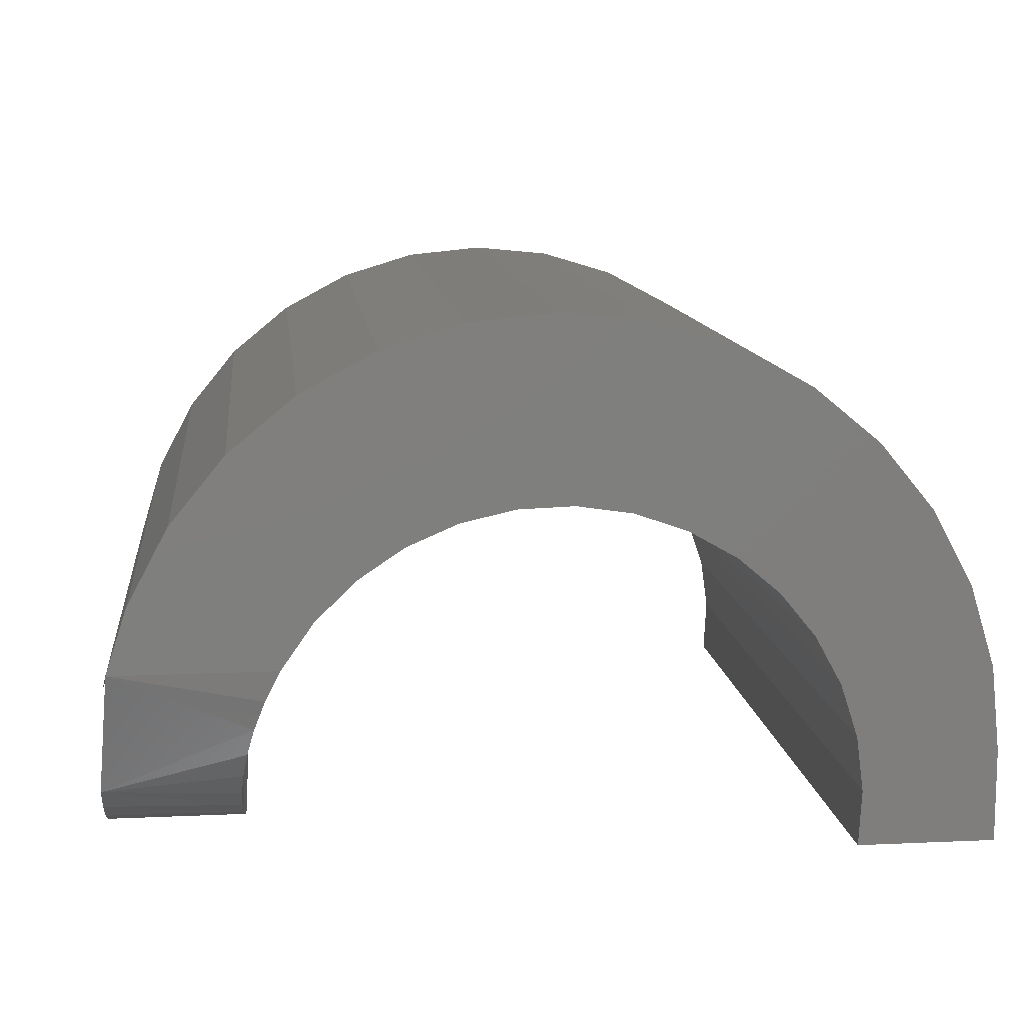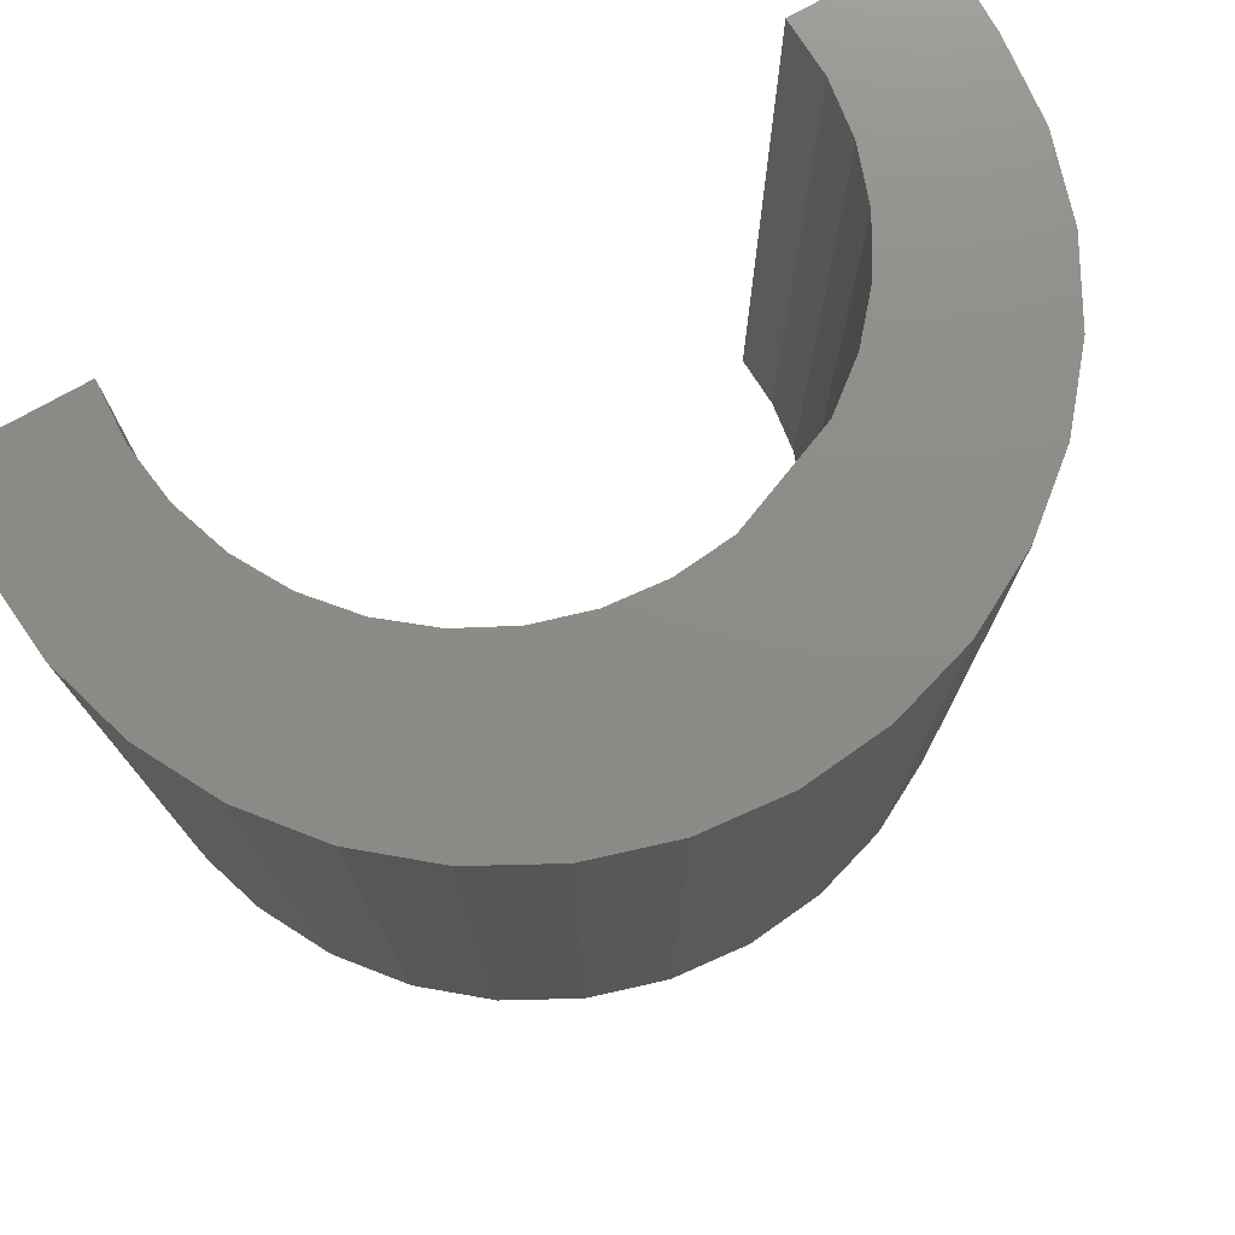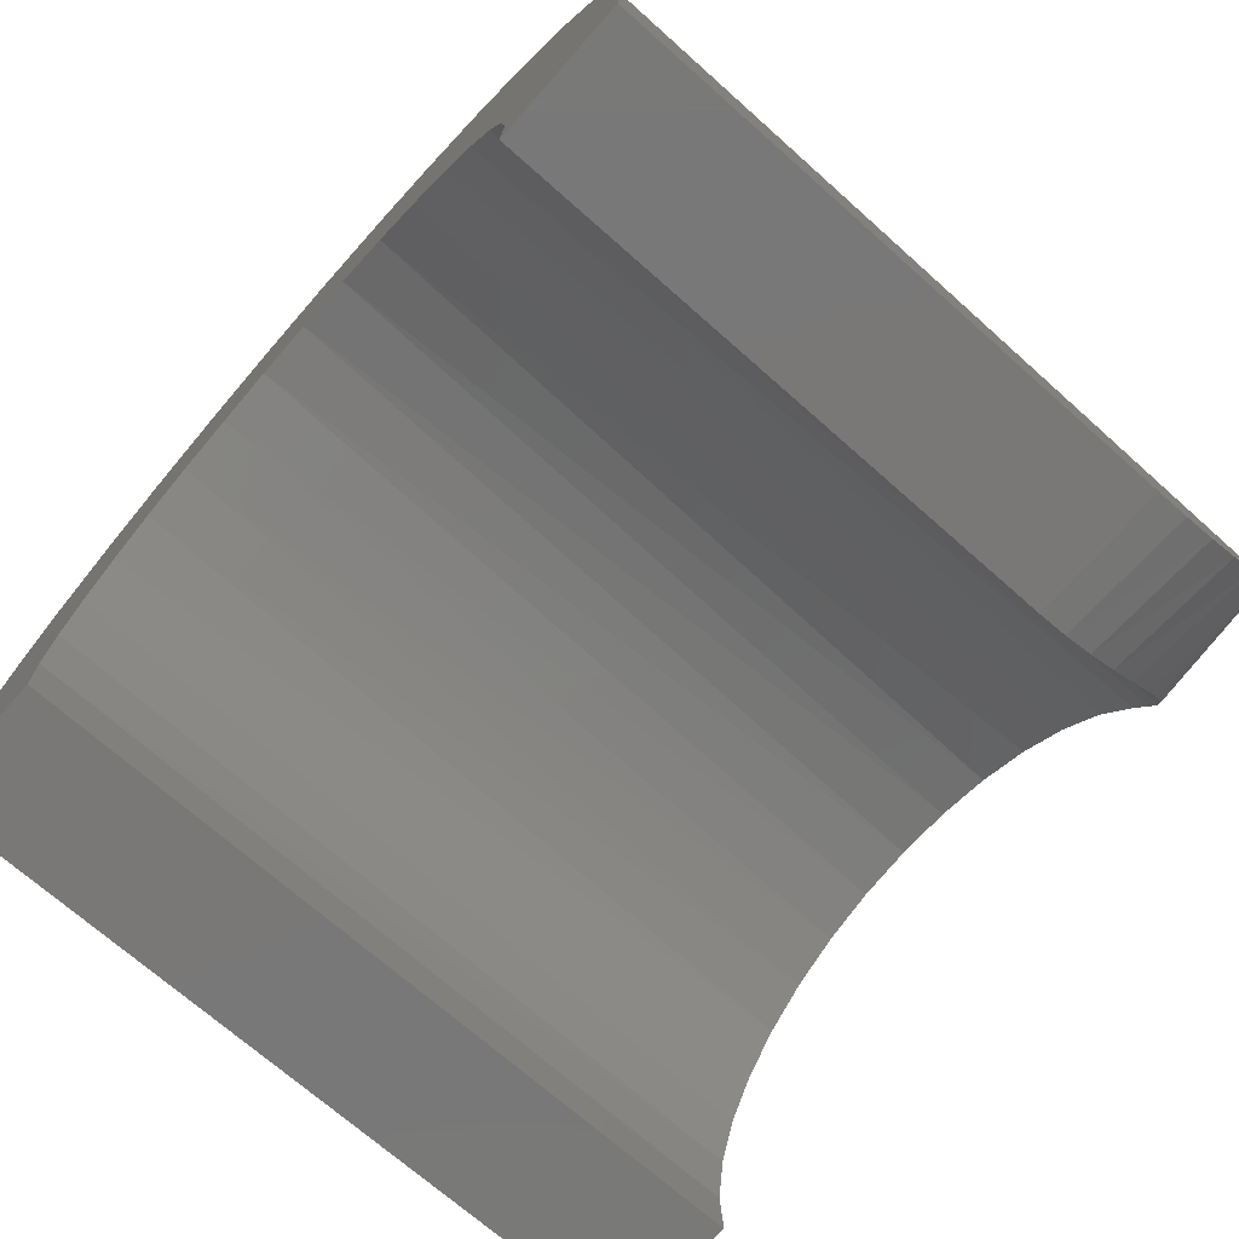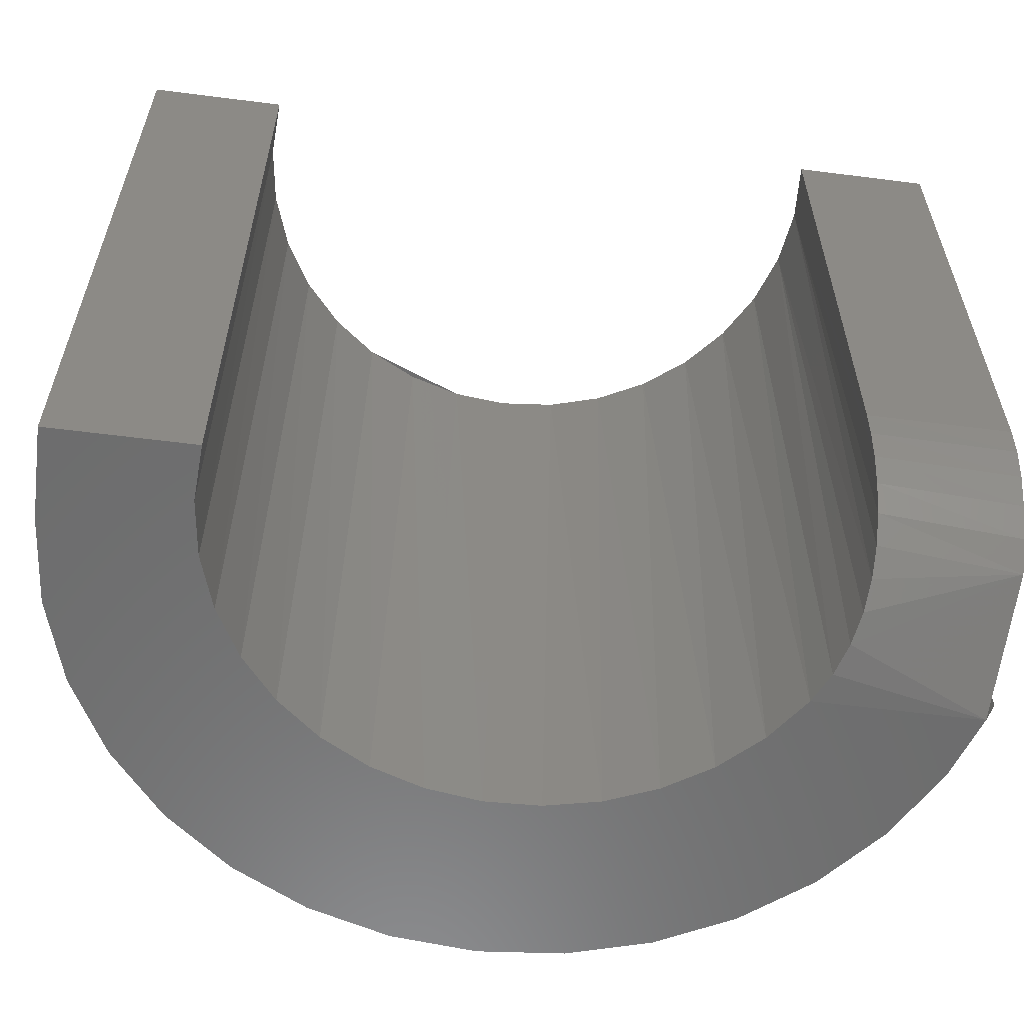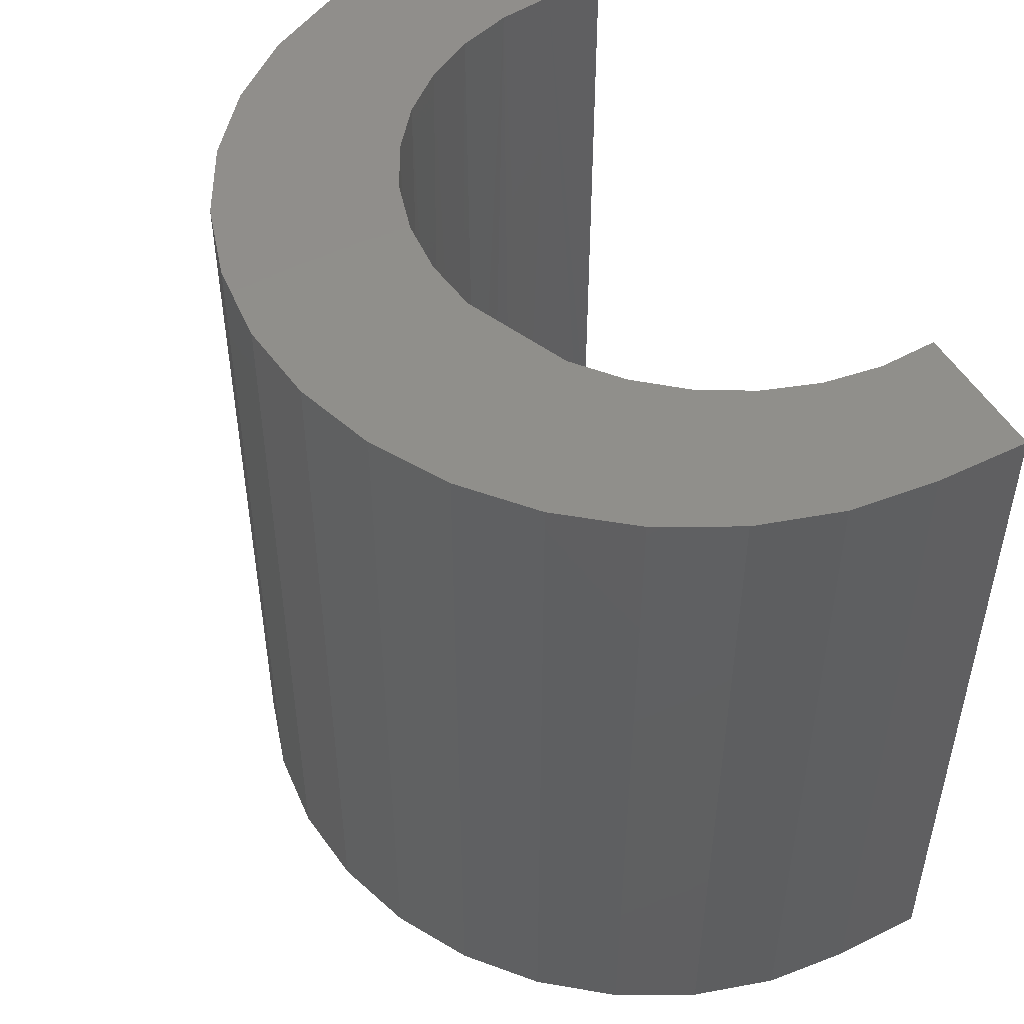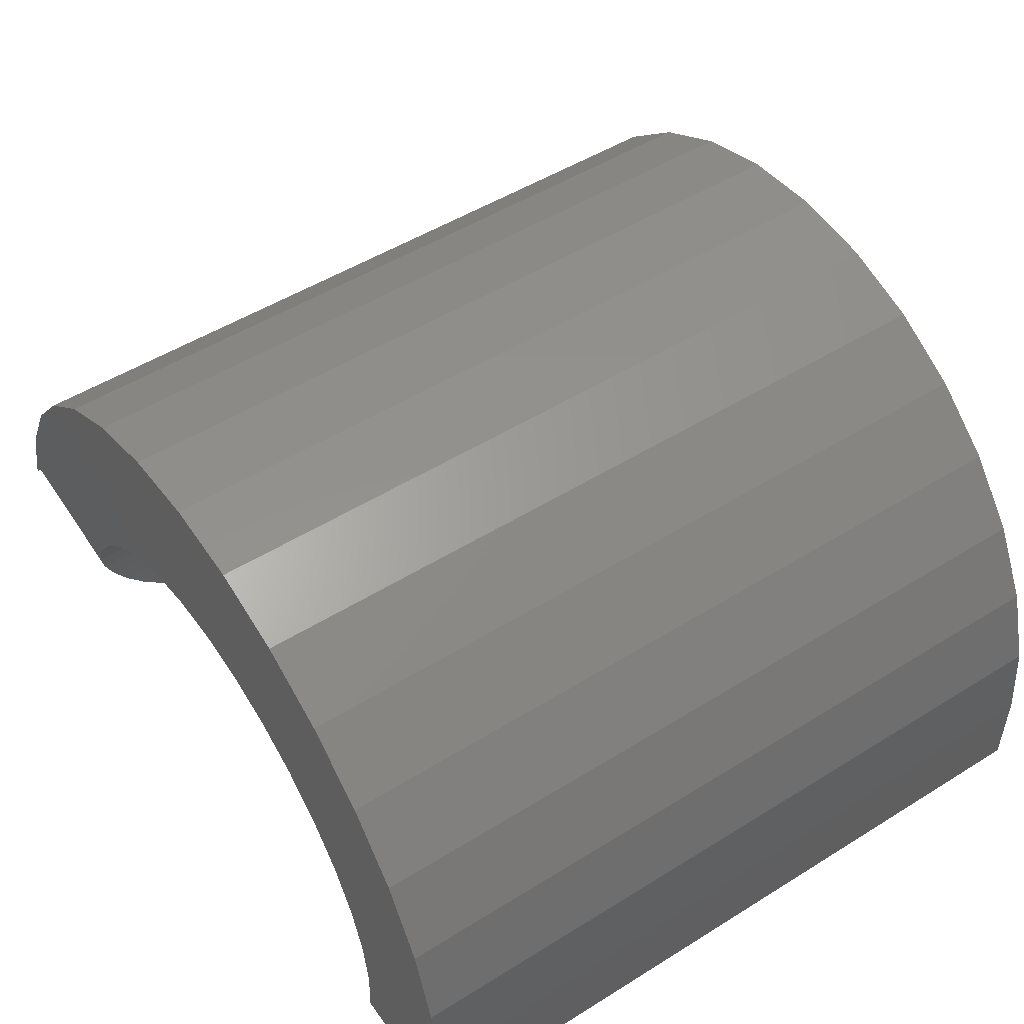
<metadata>
{"format":"stl","ext":"stl","renderer":"f3d","projection":"perspective","resolution":1024,"background":"white","views":[{"elev":11.2,"azim":-6.4,"up":"+Z"},{"elev":75.3,"azim":-29.5,"up":"+Y"},{"elev":-71.2,"azim":-131.5,"up":"+Z"},{"elev":-58.8,"azim":172.5,"up":"+Y"},{"elev":49.1,"azim":61.5,"up":"+Y"},{"elev":50.4,"azim":55.7,"up":"+Z"}]}
</metadata>
<code>
# stl→obj: 88 verts, 172 faces
v 0.03125 -0.0625 -0.007812
v 0.02039 -0.0625 -0.003335
v 0.02015 -0.0625 -0.007812
v 0.03125 -0.0625 -0.0004112
v 0.01981 -0.0625 0.001112
v 0.03057 -0.0625 0.006447
v -0.03809 -0.0625 0.007812
v -0.02245 -0.0625 0.01149
v -0.03639 -0.0625 0.01304
v -0.02502 -0.0625 0.007812
v -0.003906 -0.0625 0.03475
v -0.01076 -0.0625 0.03407
v -0.01736 -0.0625 0.03207
v 0.002952 -0.0625 0.03407
v 0.009547 -0.0625 0.03207
v -0.02344 -0.0625 0.02882
v 0.01563 -0.0625 0.02882
v -0.02877 -0.0625 0.02445
v 0.02095 -0.0625 0.02445
v -0.01925 -0.0625 0.01462
v -0.002545 -0.0625 0.02003
v 0.00189 -0.0625 0.01937
v 0.02857 -0.0625 0.01304
v 0.01345 -0.0625 0.01279
v 0.01628 -0.0625 0.009314
v 0.01843 -0.0625 0.005376
v -0.03314 -0.0625 0.01912
v -0.01552 -0.0625 0.01712
v -0.0114 -0.0625 0.01889
v -0.007026 -0.0625 0.01987
v 0.02533 -0.0625 0.01912
v 0.006128 -0.0625 0.01791
v 0.01002 -0.0625 0.01569
v -0.03906 1.274e-18 -0.0004112
v -0.03906 0 -0.007812
v -0.03906 -0.04688 -0.007812
v -0.03906 -0.04951 -0.007589
v -0.03906 -0.05207 -0.006924
v -0.03906 -0.05448 -0.005837
v -0.03906 -0.05667 -0.00436
v -0.03906 -0.05858 -0.002533
v -0.0277 -0.06083 0.0007814
v -0.02805 -0.05956 -0.001317
v -0.02756 2.34e-18 0.001407
v -0.02711 -0.06175 0.003041
v -0.02623 -0.06231 0.0054
v -0.02606 2.704e-18 0.005792
v -0.02375 3.096e-18 0.009812
v -0.02072 3.501e-18 0.01332
v -0.01708 3.905e-18 0.01619
v -0.01297 4.293e-18 0.01832
v -0.00852 4.652e-18 0.01963
v -0.003906 4.967e-18 0.02007
v 0.0007077 5.228e-18 0.01963
v 0.005154 5.425e-18 0.01832
v 0.009271 5.551e-18 0.01619
v -0.0282 2.018e-18 -0.003184
v -0.0282 -0.05796 -0.003196
v -0.02822 -0.05609 -0.004803
v -0.02815 -0.054 -0.006096
v -0.02806 -0.05172 -0.007042
v -0.02799 -0.04932 -0.007619
v -0.02796 -0.04688 -0.007812
v -0.02796 6.933e-19 -0.007812
v 0.01291 5.601e-18 0.01332
v 0.01594 5.574e-18 0.009812
v 0.01824 5.471e-18 0.005792
v 0.01975 5.295e-18 0.001407
v 0.02039 5.052e-18 -0.003184
v 0.02015 4.752e-18 -0.007812
v -0.03839 1.738e-18 0.006447
v -0.03839 -0.0625 0.006447
v -0.03639 2.27e-18 0.01304
v -0.03314 2.847e-18 0.01912
v -0.02877 3.448e-18 0.02445
v -0.02344 4.05e-18 0.02882
v -0.01736 4.629e-18 0.03207
v -0.01076 5.165e-18 0.03407
v -0.003906 5.634e-18 0.03475
v 0.002952 6.021e-18 0.03407
v 0.009547 6.31e-18 0.03207
v 0.01563 6.489e-18 0.02882
v 0.02095 6.553e-18 0.02445
v 0.02533 6.498e-18 0.01912
v 0.02857 6.326e-18 0.01304
v 0.03057 6.045e-18 0.006447
v 0.03125 4.847e-18 -0.0004112
v 0.03125 4.391e-18 -0.007812
f 1 2 3
f 1 4 2
f 4 5 2
f 4 6 5
f 7 8 9
f 7 10 8
f 11 12 13
f 14 11 13
f 14 13 15
f 15 13 16
f 15 16 17
f 17 16 18
f 17 18 19
f 20 9 8
f 19 21 22
f 23 24 25
f 23 25 6
f 25 26 6
f 6 26 5
f 27 9 20
f 27 20 28
f 27 28 29
f 27 29 30
f 27 30 21
f 27 21 19
f 27 19 18
f 31 19 22
f 31 22 32
f 31 32 33
f 31 33 24
f 31 24 23
f 34 35 36
f 34 36 37
f 34 37 38
f 34 38 39
f 34 39 40
f 34 40 41
f 34 41 7
f 42 43 44
f 45 42 44
f 46 45 44
f 47 46 44
f 8 48 49
f 49 20 8
f 20 49 50
f 50 28 20
f 28 50 51
f 51 29 28
f 29 51 52
f 52 30 29
f 30 52 53
f 53 21 30
f 21 53 54
f 54 22 21
f 22 54 55
f 55 32 22
f 32 55 56
f 10 46 47
f 10 47 48
f 10 48 8
f 57 44 43
f 57 43 58
f 57 58 59
f 57 59 60
f 57 60 61
f 57 61 62
f 57 62 63
f 57 63 64
f 32 56 33
f 33 56 65
f 33 65 24
f 24 65 66
f 24 66 25
f 25 66 67
f 25 67 26
f 26 67 68
f 26 68 5
f 5 68 69
f 5 69 2
f 2 69 70
f 2 70 3
f 36 35 63
f 63 35 64
f 7 71 72
f 71 7 73
f 73 7 9
f 73 9 74
f 74 9 27
f 74 27 75
f 75 27 18
f 75 18 76
f 76 18 16
f 76 16 77
f 77 16 13
f 77 13 78
f 78 13 12
f 78 12 79
f 79 12 11
f 79 11 80
f 80 11 14
f 80 14 81
f 81 14 15
f 81 15 82
f 82 15 17
f 82 17 83
f 83 17 19
f 83 19 84
f 84 19 31
f 84 31 85
f 85 31 23
f 85 23 86
f 86 23 6
f 86 6 87
f 87 6 4
f 34 7 71
f 71 7 72
f 7 46 10
f 7 45 46
f 41 58 43
f 41 43 42
f 41 42 45
f 41 45 7
f 36 63 37
f 37 63 62
f 37 62 38
f 38 62 61
f 38 61 39
f 39 61 60
f 39 60 40
f 40 60 59
f 40 59 41
f 41 59 58
f 70 69 88
f 69 87 88
f 69 68 87
f 68 86 87
f 53 52 75
f 49 73 50
f 73 49 48
f 48 71 73
f 47 71 48
f 71 47 44
f 57 64 35
f 77 78 79
f 77 79 80
f 81 77 80
f 76 77 81
f 82 76 81
f 75 76 82
f 83 75 82
f 53 75 83
f 54 53 83
f 84 54 83
f 56 55 54
f 56 54 84
f 65 56 84
f 85 65 84
f 66 65 85
f 67 66 85
f 86 67 85
f 68 67 86
f 34 71 44
f 34 44 57
f 34 57 35
f 74 75 52
f 74 52 51
f 74 51 50
f 74 50 73
f 88 87 1
f 1 87 4
f 3 70 1
f 1 70 88

</code>
